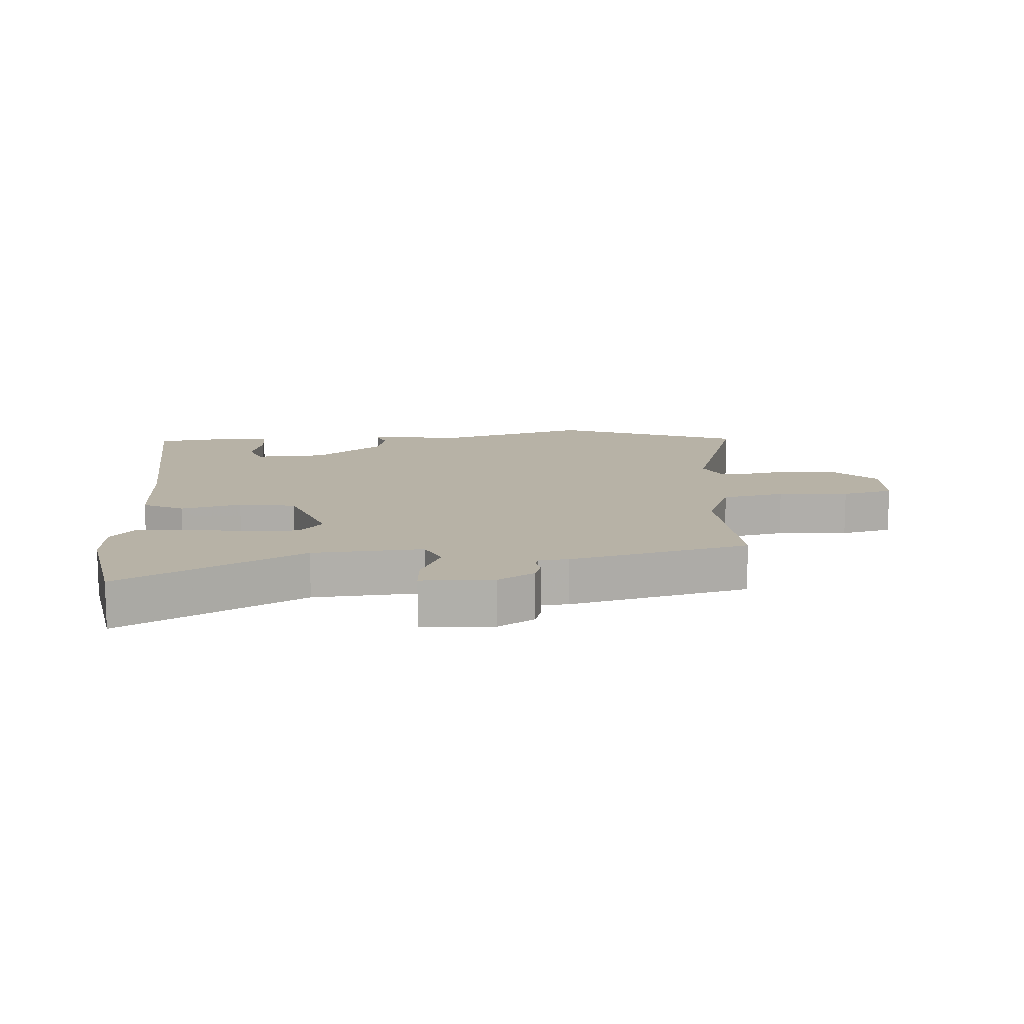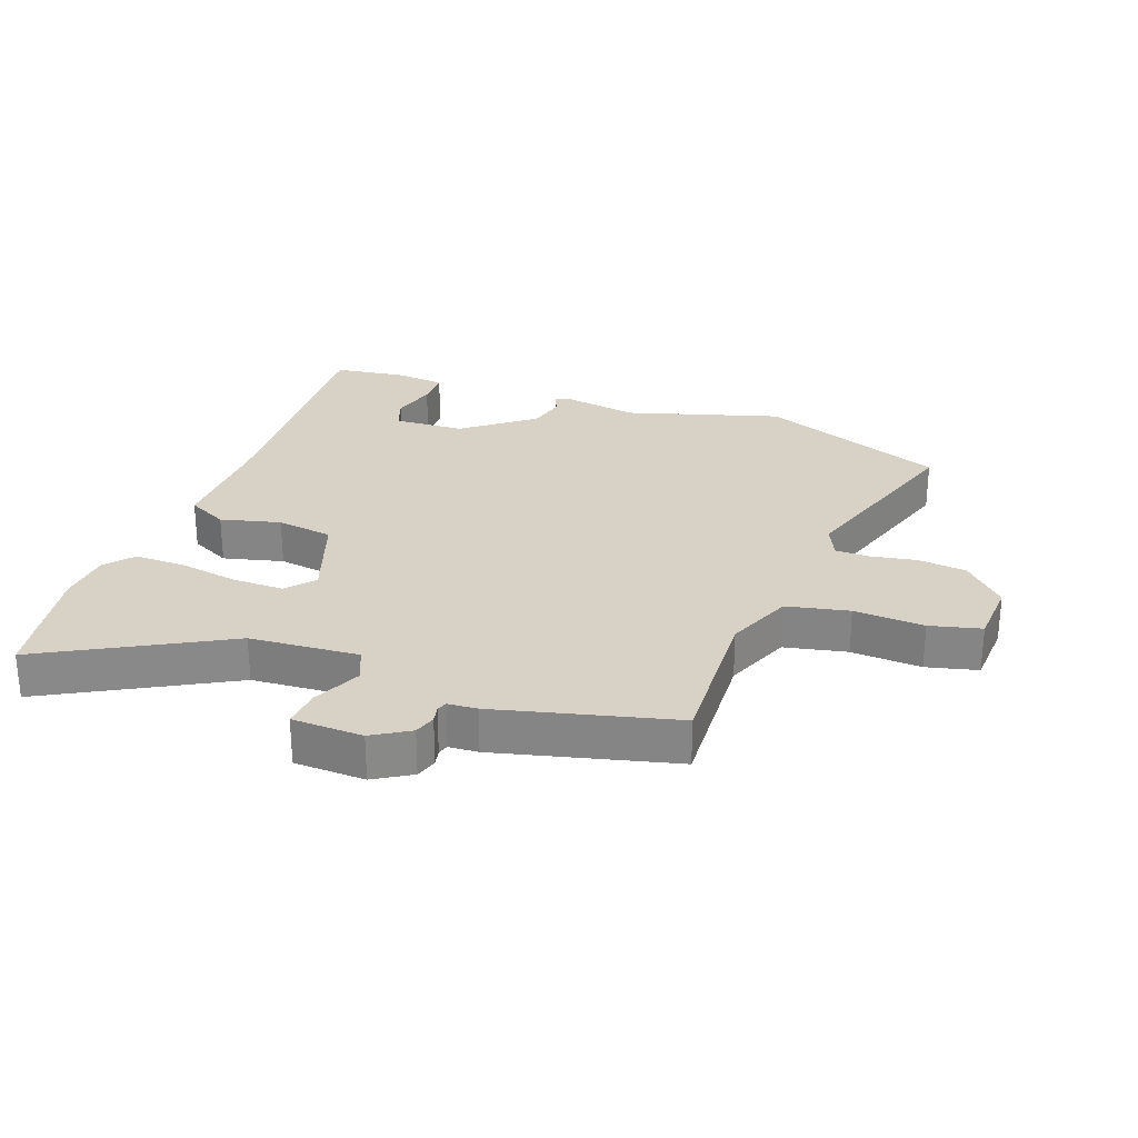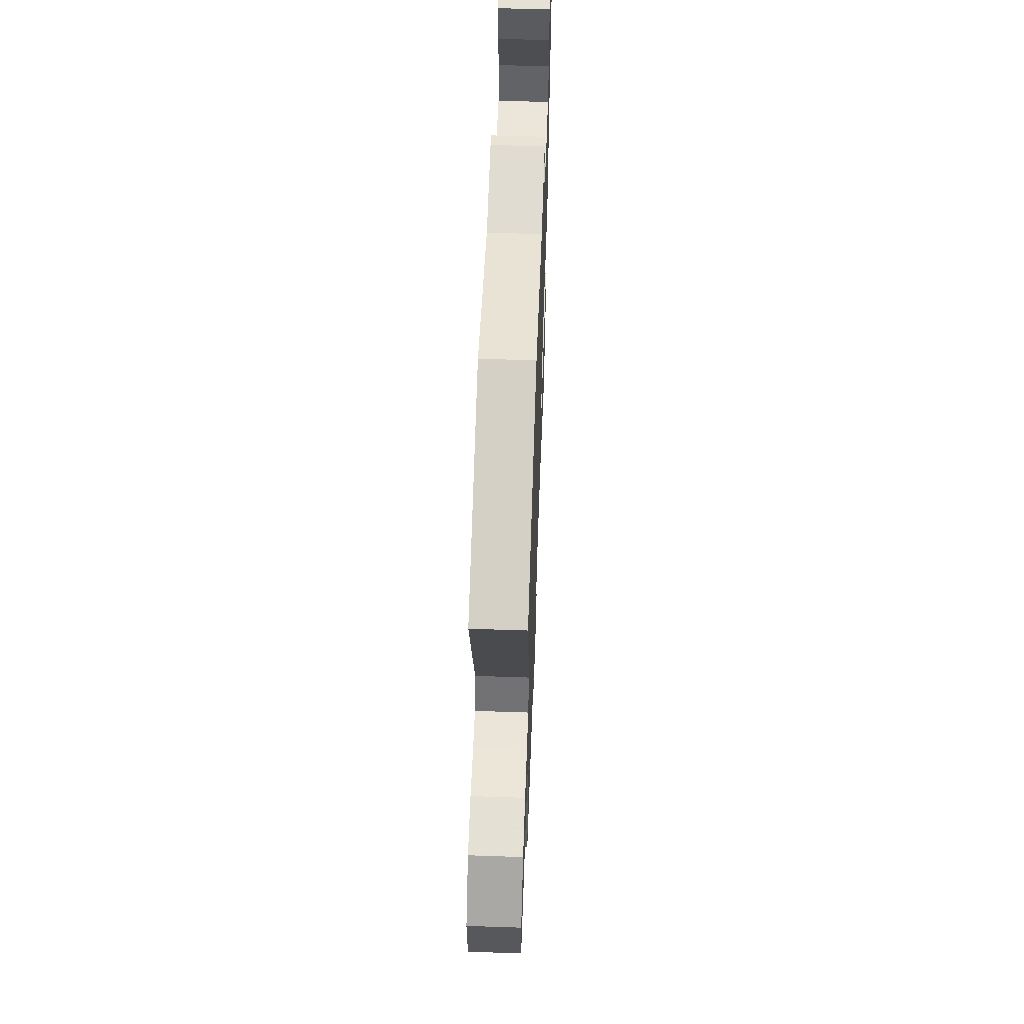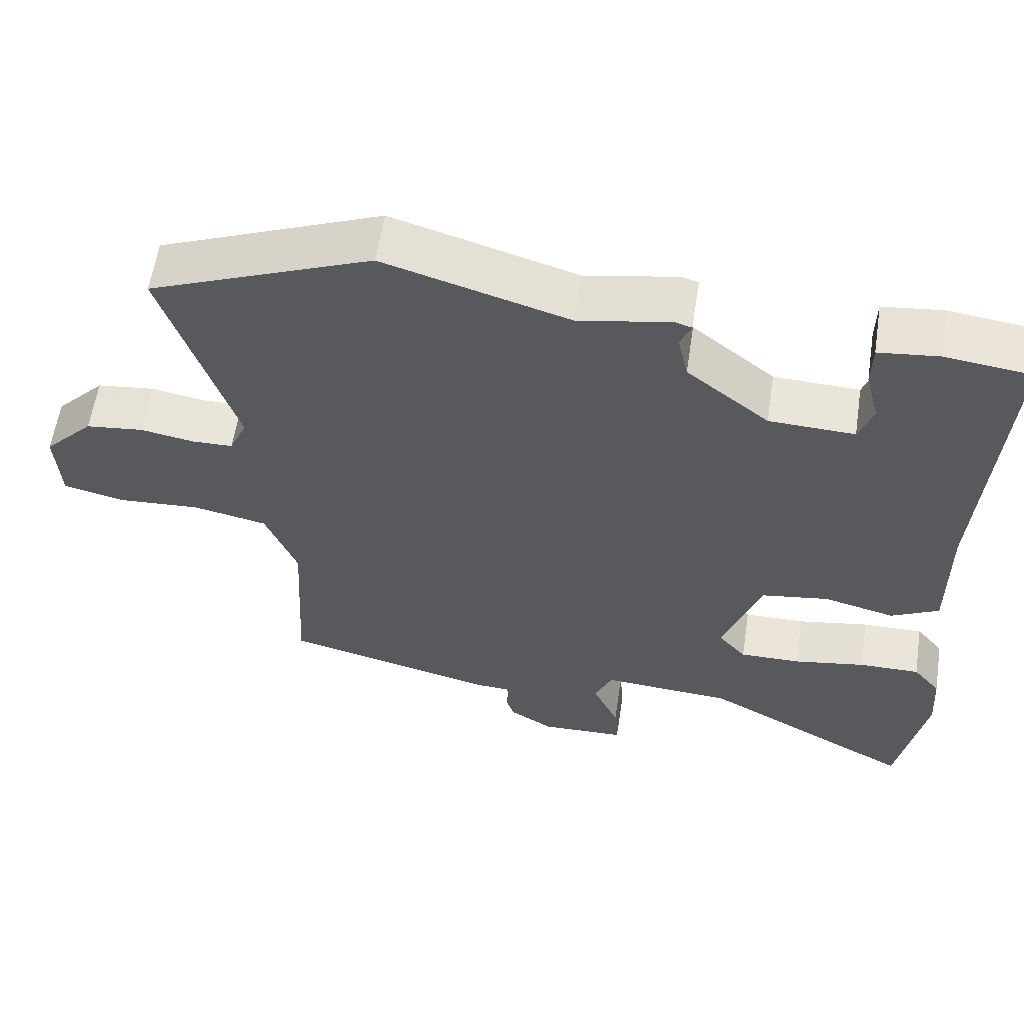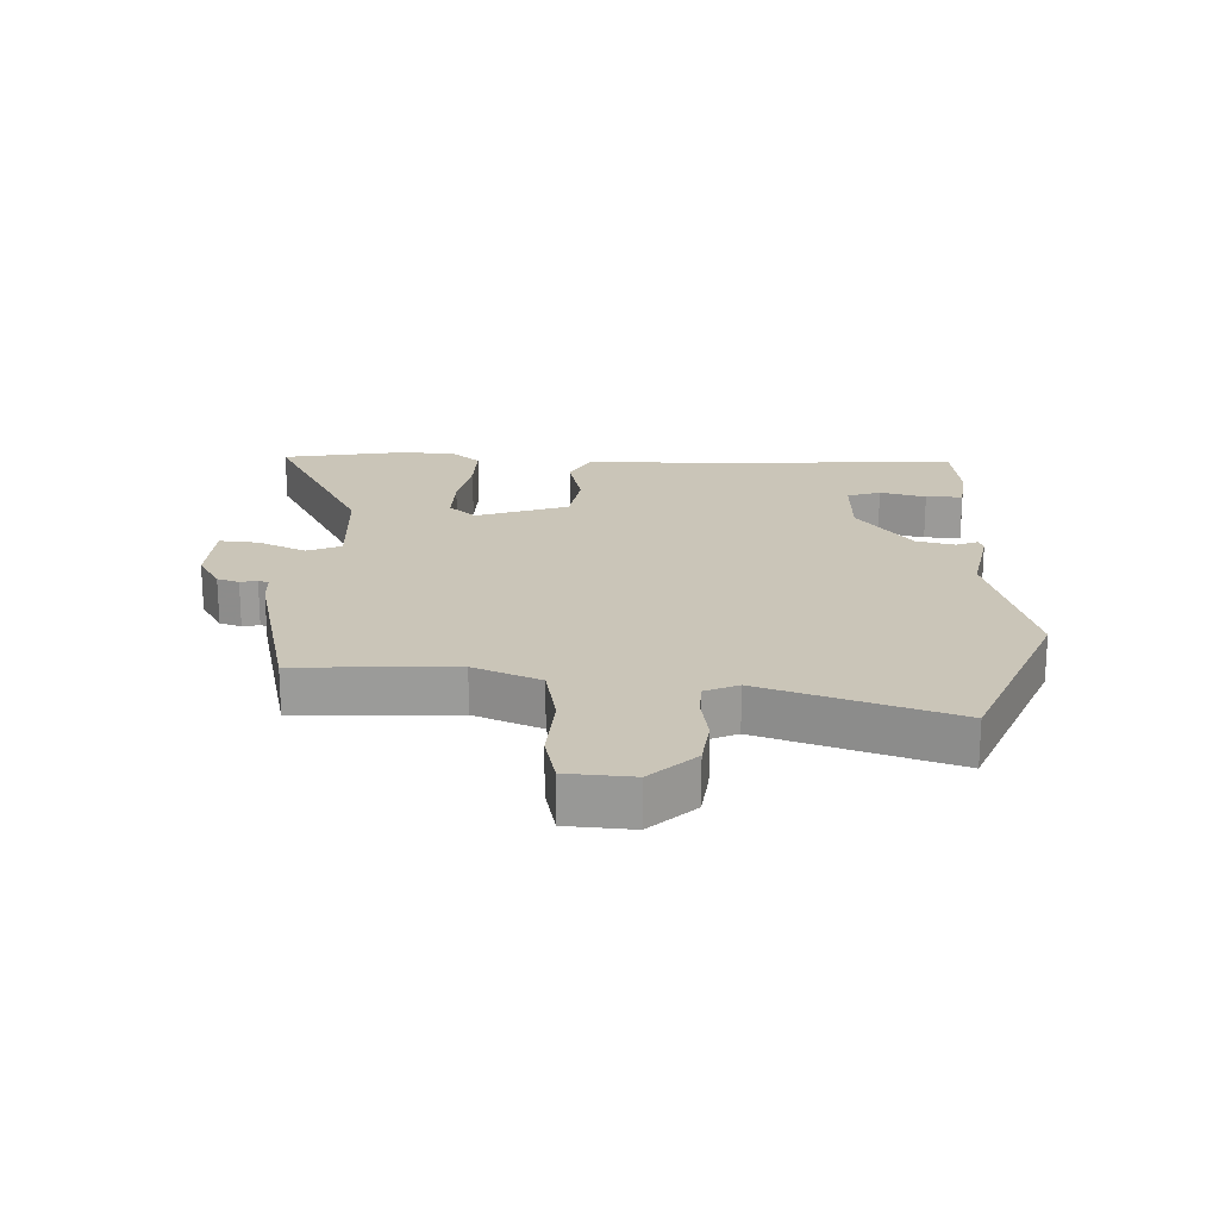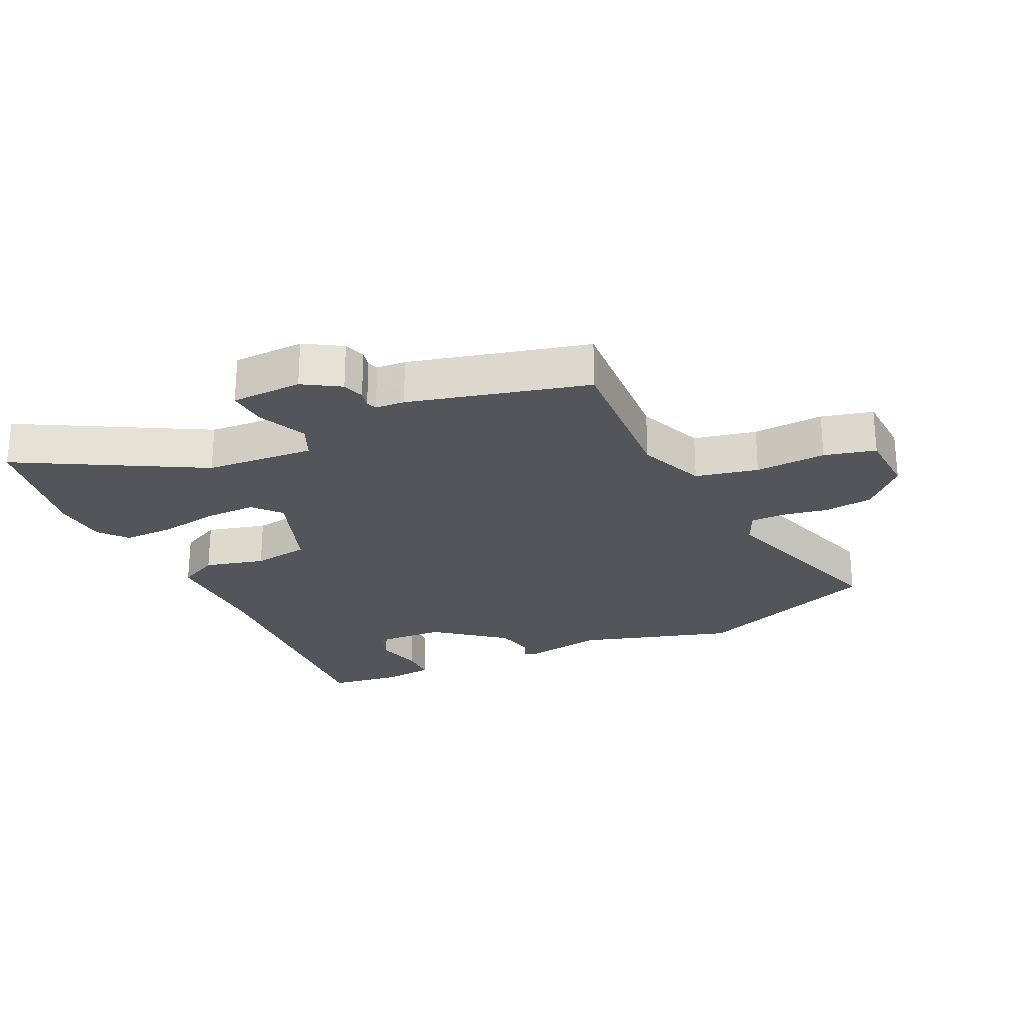
<metadata>
{"format":"obj","ext":"obj","renderer":"f3d","projection":"perspective","resolution":1024,"background":"white","views":[{"elev":12.3,"azim":175.9,"up":"+Y"},{"elev":27.3,"azim":-159.9,"up":"+Y"},{"elev":58.5,"azim":-88.0,"up":"+Z"},{"elev":59.1,"azim":8.7,"up":"+Z"},{"elev":20.5,"azim":-87.3,"up":"+Y"},{"elev":-24.9,"azim":-155.0,"up":"+Y"}]}
</metadata>
<code>
v -0.618 0.07 0.453
v -0.317 0.07 0.574
v -0.069 0.07 0.5
v 0.056 0.07 0.523
v 0.078 0.07 0.516
v 0.063 0.07 0.481
v 0.077 0.07 0.419
v 0.188 0.07 0.331
v 0.303 0.07 0.326
v 0.322 0.07 0.379
v 0.303 0.07 0.453
v 0.304 0.07 0.512
v 0.385 0.07 0.521
v 0.501 0.07 0.506
v 0.473 0.07 0.08
v 0.475 0.07 -0.103
v 0.41 0.07 -0.136
v 0.314 0.07 -0.112
v 0.223 0.07 -0.126
v 0.171 0.07 -0.272
v 0.209 0.07 -0.316
v 0.291 0.07 -0.315
v 0.388 0.07 -0.298
v 0.47 0.07 -0.297
v 0.507 0.07 -0.342
v 0.513 0.07 -0.428
v 0.476 0.07 -0.63
v 0.187 0.07 -0.472
v 0.012 0.07 -0.46
v -0.012 0.07 -0.514
v 0.023 0.07 -0.592
v 0.028 0.07 -0.655
v -0.086 0.07 -0.659
v -0.145 0.07 -0.623
v -0.156 0.07 -0.588
v -0.15 0.07 -0.561
v -0.156 0.07 -0.544
v -0.203 0.07 -0.541
v -0.488 0.07 -0.47
v -0.474 0.07 -0.217
v -0.517 0.07 -0.11
v -0.617 0.07 -0.089
v -0.73 0.07 -0.096
v -0.812 0.07 -0.076
v -0.818 0.07 0.029
v -0.751 0.07 0.099
v -0.673 0.07 0.108
v -0.6 0.07 0.095
v -0.545 0.07 0.096
v -0.521 0.07 0.149
v -0.618 0 0.453
v -0.317 0 0.574
v -0.069 0 0.5
v 0.056 0 0.523
v 0.078 0 0.516
v 0.063 0 0.481
v 0.077 0 0.419
v 0.188 0 0.331
v 0.303 0 0.326
v 0.322 0 0.379
v 0.303 0 0.453
v 0.304 0 0.512
v 0.385 0 0.521
v 0.501 0 0.506
v 0.473 0 0.08
v 0.475 0 -0.103
v 0.41 0 -0.136
v 0.314 0 -0.112
v 0.223 0 -0.126
v 0.171 0 -0.272
v 0.209 0 -0.316
v 0.291 0 -0.315
v 0.388 0 -0.298
v 0.47 0 -0.297
v 0.507 0 -0.342
v 0.513 0 -0.428
v 0.476 0 -0.63
v 0.187 0 -0.472
v 0.012 0 -0.46
v -0.012 0 -0.514
v 0.023 0 -0.592
v 0.028 0 -0.655
v -0.086 0 -0.659
v -0.145 0 -0.623
v -0.156 0 -0.588
v -0.15 0 -0.561
v -0.156 0 -0.544
v -0.203 0 -0.541
v -0.488 0 -0.47
v -0.474 0 -0.217
v -0.517 0 -0.11
v -0.617 0 -0.089
v -0.73 0 -0.096
v -0.812 0 -0.076
v -0.818 0 0.029
v -0.751 0 0.099
v -0.673 0 0.108
v -0.6 0 0.095
v -0.545 0 0.096
v -0.521 0 0.149
f 45 46 47 48
f 45 48 49
f 42 43 44 45
f 41 42 45 49
f 40 41 49 50
f 37 38 39 40
f 33 34 35 36
f 33 36 37
f 30 31 32 33
f 29 30 33 37
f 25 26 27 28
f 25 28 29
f 22 23 24 25
f 21 22 25 29
f 20 21 29 37
f 15 16 17 18
f 15 18 19
f 14 15 19
f 13 14 19
f 10 11 12 13
f 9 10 13 19
f 8 9 19 20
f 3 4 5 6
f 3 6 7
f 50 1 2 3
f 20 37 40 50
f 8 20 50
f 3 7 8 50
f 98 97 96 95
f 99 98 95
f 95 94 93 92
f 99 95 92 91
f 100 99 91 90
f 90 89 88 87
f 86 85 84 83
f 87 86 83
f 83 82 81 80
f 87 83 80 79
f 78 77 76 75
f 79 78 75
f 75 74 73 72
f 79 75 72 71
f 87 79 71 70
f 68 67 66 65
f 69 68 65
f 69 65 64
f 69 64 63
f 63 62 61 60
f 69 63 60 59
f 70 69 59 58
f 56 55 54 53
f 57 56 53
f 53 52 51 100
f 100 90 87 70
f 100 70 58
f 100 58 57 53
f 1 51 52 2
f 2 52 53 3
f 3 53 54 4
f 4 54 55 5
f 5 55 56 6
f 6 56 57 7
f 7 57 58 8
f 8 58 59 9
f 9 59 60 10
f 10 60 61 11
f 11 61 62 12
f 12 62 63 13
f 13 63 64 14
f 14 64 65 15
f 15 65 66 16
f 16 66 67 17
f 17 67 68 18
f 18 68 69 19
f 19 69 70 20
f 20 70 71 21
f 21 71 72 22
f 22 72 73 23
f 23 73 74 24
f 24 74 75 25
f 25 75 76 26
f 26 76 77 27
f 27 77 78 28
f 28 78 79 29
f 29 79 80 30
f 30 80 81 31
f 31 81 82 32
f 32 82 83 33
f 33 83 84 34
f 34 84 85 35
f 35 85 86 36
f 36 86 87 37
f 37 87 88 38
f 38 88 89 39
f 39 89 90 40
f 40 90 91 41
f 41 91 92 42
f 42 92 93 43
f 43 93 94 44
f 44 94 95 45
f 45 95 96 46
f 46 96 97 47
f 47 97 98 48
f 48 98 99 49
f 49 99 100 50
f 50 100 51 1

</code>
